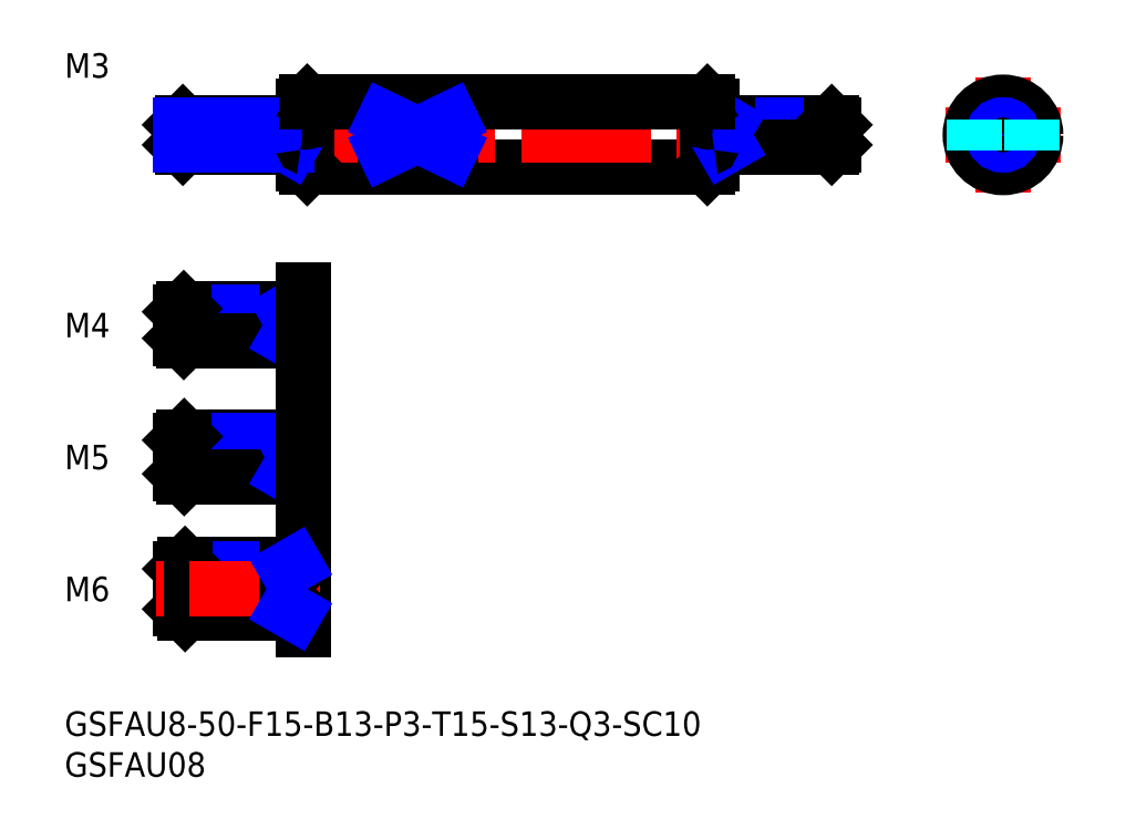
<metadata>
{"format":"dxf","ext":"dxf","renderer":"ezdxf+matplotlib","layout":"modelspace","background":"white","min_lineweight":24,"dpi":150}
</metadata>
<code>
0
SECTION
2
ENTITIES
0
LINE
8
MSM_CONTINUOUS
10
29.21
20
67.14
30
0
11
29.21
21
74.14
31
0
0
INSERT
8
MSM_CONTINUOUS
2
*U28
10
0
20
0
30
0
0
INSERT
8
MSM_CONTINUOUS
2
*U29
10
0
20
0
30
0
0
LINE
8
MSM_CONTINUOUS
10
29.71
20
66.64
30
0
11
78.71
21
66.64
31
0
0
LINE
8
MSM_CONTINUOUS
10
79.21
20
67.14
30
0
11
79.21
21
74.14
31
0
0
LINE
8
MSM_CENTER
10
97.21
20
70.64
30
0
11
11.21
21
70.64
31
0
0
LINE
8
MSM_CONTINUOUS
10
29.71
20
66.64
30
0
11
29.71
21
74.64
31
0
0
LINE
8
MSM_CONTINUOUS
10
78.71
20
66.64
30
0
11
78.71
21
74.64
31
0
0
LINE
8
MSM_CONTINUOUS
10
29.71
20
74.64
30
0
11
29.21
21
74.14
31
0
0
LINE
8
MSM_CONTINUOUS
10
78.71
20
66.64
30
0
11
79.21
21
67.14
31
0
0
LINE
8
MSM_CONTINUOUS
10
29.71
20
66.64
30
0
11
29.21
21
67.14
31
0
0
LINE
8
MSM_CONTINUOUS
10
78.71
20
74.64
30
0
11
79.21
21
74.14
31
0
0
LINE
8
MSM_CENTER
10
121.9
20
70.64
30
0
11
107.9
21
70.64
31
0
0
LINE
8
MSM_CENTER
10
114.9
20
63.64
30
0
11
114.9
21
77.64
31
0
0
CIRCLE
8
MSM_CONTINUOUS
10
114.9
20
70.64
30
0
40
4
0
CIRCLE
8
MSM_CONTINUOUS
10
114.9
20
70.64
30
0
40
3.5
0
CIRCLE
8
MSM_CONTINUOUS
10
114.9
20
70.64
30
0
40
1.5
0
CIRCLE
8
MSM_NARROW
10
114.9
20
70.64
30
0
40
1.23
0
LINE
8
MSM_CONTINUOUS
10
79.51
20
72.14
30
0
11
93.94
21
72.14
31
0
0
LINE
8
MSM_NARROW
10
81.21
20
71.86
30
0
11
94.21
21
71.86
31
0
0
LINE
8
MSM_NARROW
10
81.21
20
69.41
30
0
11
94.21
21
69.41
31
0
0
LINE
8
MSM_CONTINUOUS
10
79.51
20
69.14
30
0
11
93.94
21
69.14
31
0
0
LINE
8
MSM_CONTINUOUS
10
94.21
20
69.41
30
0
11
94.21
21
71.86
31
0
0
LINE
8
MSM_CONTINUOUS
10
94.21
20
71.86
30
0
11
93.94
21
72.14
31
0
0
LINE
8
MSM_CONTINUOUS
10
93.94
20
72.14
30
0
11
93.94
21
69.14
31
0
0
LINE
8
MSM_CONTINUOUS
10
93.94
20
69.14
30
0
11
94.21
21
69.41
31
0
0
LINE
8
MSM_CONTINUOUS
10
81.21
20
69.14
30
0
11
81.21
21
72.14
31
0
0
LINE
8
MSM_NARROW
10
80.75
20
72.14
30
0
11
81.21
21
71.86
31
0
0
LINE
8
MSM_NARROW
10
80.75
20
69.14
30
0
11
81.21
21
69.41
31
0
0
LINE
8
MSM_CONTINUOUS
10
28.91
20
72.14
30
0
11
14.48
21
72.14
31
0
0
LINE
8
MSM_CONTINUOUS
10
28.91
20
69.14
30
0
11
14.48
21
69.14
31
0
0
LINE
8
MSM_CONTINUOUS
10
14.21
20
69.41
30
0
11
14.21
21
71.86
31
0
0
LINE
8
MSM_CONTINUOUS
10
14.21
20
71.86
30
0
11
14.48
21
72.14
31
0
0
LINE
8
MSM_CONTINUOUS
10
14.48
20
72.14
30
0
11
14.48
21
69.14
31
0
0
LINE
8
MSM_CONTINUOUS
10
14.48
20
69.14
30
0
11
14.21
21
69.41
31
0
0
LINE
8
MSM_CONTINUOUS
10
27.21
20
69.14
30
0
11
27.21
21
72.14
31
0
0
LINE
8
MSM_NARROW
10
27.21
20
69.41
30
0
11
14.21
21
69.41
31
0
0
LINE
8
MSM_NARROW
10
27.21
20
71.86
30
0
11
14.21
21
71.86
31
0
0
LINE
8
MSM_NARROW
10
27.68
20
72.14
30
0
11
27.21
21
71.86
31
0
0
LINE
8
MSM_NARROW
10
27.68
20
69.14
30
0
11
27.21
21
69.41
31
0
0
ARC
8
MSM_CONTINUOUS
10
28.91
20
72.44
30
0
40
0.3
50
270
51
0
0
ARC
8
MSM_CONTINUOUS
10
28.91
20
68.84
30
0
40
0.3
50
0
51
90
0
ARC
8
MSM_CONTINUOUS
10
79.51
20
68.84
30
0
40
0.3
50
90
51
180
0
ARC
8
MSM_CONTINUOUS
10
79.51
20
72.44
30
0
40
0.3
50
180
51
270
0
LINE
8
MSM_CENTER
10
31.21
20
47.34
30
0
11
11.21
21
47.34
31
0
0
LINE
8
MSM_CONTINUOUS
10
28.91
20
49.34
30
0
11
14.59
21
49.34
31
0
0
LINE
8
MSM_NARROW
10
27.21
20
48.96
30
0
11
14.21
21
48.96
31
0
0
LINE
8
MSM_NARROW
10
27.21
20
45.71
30
0
11
14.21
21
45.71
31
0
0
LINE
8
MSM_CONTINUOUS
10
28.91
20
45.34
30
0
11
14.59
21
45.34
31
0
0
LINE
8
MSM_CONTINUOUS
10
14.21
20
45.71
30
0
11
14.21
21
48.96
31
0
0
LINE
8
MSM_CONTINUOUS
10
14.21
20
48.96
30
0
11
14.59
21
49.34
31
0
0
LINE
8
MSM_CONTINUOUS
10
14.59
20
49.34
30
0
11
14.59
21
45.34
31
0
0
LINE
8
MSM_CONTINUOUS
10
14.59
20
45.34
30
0
11
14.21
21
45.71
31
0
0
ARC
8
MSM_CONTINUOUS
10
28.91
20
33.97
30
0
40
0.3
50
270
51
0
0
LINE
8
MSM_CONTINUOUS
10
27.21
20
28.67
30
0
11
27.21
21
33.67
31
0
0
ARC
8
MSM_CONTINUOUS
10
28.91
20
28.37
30
0
40
0.3
50
0
51
90
0
LINE
8
MSM_CENTER
10
31.21
20
31.17
30
0
11
11.21
21
31.17
31
0
0
LINE
8
MSM_CONTINUOUS
10
28.91
20
33.67
30
0
11
14.65
21
33.67
31
0
0
LINE
8
MSM_NARROW
10
27.21
20
33.23
30
0
11
14.21
21
33.23
31
0
0
LINE
8
MSM_NARROW
10
27.21
20
29.1
30
0
11
14.21
21
29.1
31
0
0
LINE
8
MSM_CONTINUOUS
10
28.91
20
28.67
30
0
11
14.65
21
28.67
31
0
0
LINE
8
MSM_CONTINUOUS
10
14.21
20
29.1
30
0
11
14.21
21
33.23
31
0
0
LINE
8
MSM_CONTINUOUS
10
14.21
20
33.23
30
0
11
14.65
21
33.67
31
0
0
LINE
8
MSM_CONTINUOUS
10
14.65
20
33.67
30
0
11
14.65
21
28.67
31
0
0
LINE
8
MSM_CONTINUOUS
10
14.65
20
28.67
30
0
11
14.21
21
29.1
31
0
0
LINE
8
MSM_CONTINUOUS
10
27.21
20
45.34
30
0
11
27.21
21
49.34
31
0
0
LINE
8
MSM_NARROW
10
27.87
20
49.34
30
0
11
27.21
21
48.96
31
0
0
LINE
8
MSM_NARROW
10
27.87
20
45.34
30
0
11
27.21
21
45.71
31
0
0
ARC
8
MSM_CONTINUOUS
10
28.91
20
49.64
30
0
40
0.3
50
270
51
0
0
ARC
8
MSM_CONTINUOUS
10
28.91
20
45.04
30
0
40
0.3
50
0
51
90
0
LINE
8
MSM_NARROW
10
27.96
20
33.67
30
0
11
27.21
21
33.23
31
0
0
LINE
8
MSM_NARROW
10
27.96
20
28.67
30
0
11
27.21
21
29.1
31
0
0
TEXT
8
MSM_PART_NUMBER
10
0
20
45.84
30
0
40
3
1
M4
0
TEXT
8
MSM_PART_NUMBER
10
0
20
29.67
30
0
40
3
1
M5
0
LINE
8
MSM_CONTINUOUS
10
29.21
20
10
30
0
11
29.21
21
51.64
31
0
0
TEXT
8
MSM_PART_NUMBER
10
1.8e-15
20
77.64
30
0
40
3
1
M3
0
LINE
8
MSM_CONTINUOUS
10
29.71
20
74.64
30
0
11
78.71
21
74.64
31
0
0
LINE
8
MSM_CONTINUOUS
10
28.91
20
18
30
0
11
14.76
21
18
31
0
0
LINE
8
MSM_NARROW
10
27.21
20
17.46
30
0
11
14.21
21
17.46
31
0
0
LINE
8
MSM_NARROW
10
27.21
20
12.54
30
0
11
14.21
21
12.54
31
0
0
LINE
8
MSM_CONTINUOUS
10
28.91
20
12
30
0
11
14.76
21
12
31
0
0
LINE
8
MSM_CONTINUOUS
10
14.21
20
17.46
30
0
11
14.21
21
12.54
31
0
0
LINE
8
MSM_CONTINUOUS
10
14.21
20
17.46
30
0
11
14.76
21
18
31
0
0
LINE
8
MSM_CONTINUOUS
10
14.76
20
18
30
0
11
14.76
21
12
31
0
0
LINE
8
MSM_CONTINUOUS
10
14.76
20
12
30
0
11
14.21
21
12.54
31
0
0
LINE
8
MSM_CENTER
10
31.21
20
15
30
0
11
11.21
21
15
31
0
0
LINE
8
MSM_CONTINUOUS
10
27.21
20
12
30
0
11
27.21
21
18
31
0
0
ARC
8
MSM_CONTINUOUS
10
28.91
20
11.7
30
0
40
0.3
50
0
51
90
0
ARC
8
MSM_CONTINUOUS
10
28.91
20
18.3
30
0
40
0.3
50
270
51
0
0
LINE
8
MSM_NARROW
10
28.15
20
12
30
0
11
27.21
21
12.54
31
0
0
LINE
8
MSM_NARROW
10
28.15
20
18
30
0
11
27.21
21
17.46
31
0
0
TEXT
8
MSM_PART_NUMBER
10
0
20
13.5
30
0
40
3
1
M6
0
LINE
8
MSM_CONTINUOUS
10
39.21
20
68.7
30
0
11
39.21
21
72.57
31
0
0
LINE
8
MSM_CONTINUOUS
10
47.21
20
68.7
30
0
11
47.21
21
72.57
31
0
0
LINE
8
MSM_DASHED
10
118.4
20
68.7
30
0
11
118.4
21
72.57
31
0
0
LINE
8
MSM_DASHED
10
111.4
20
68.7
30
0
11
111.4
21
72.57
31
0
0
LINE
8
MSM_CONTINUOUS
10
47.21
20
72.57
30
0
11
39.21
21
72.57
31
0
0
LINE
8
MSM_CONTINUOUS
10
39.21
20
68.7
30
0
11
47.21
21
68.7
31
0
0
LINE
8
MSM_NARROW
10
39.21
20
72.57
30
0
11
47.21
21
68.7
31
0
0
LINE
8
MSM_NARROW
10
39.21
20
68.7
30
0
11
47.21
21
72.57
31
0
0
ENDSEC
0
EOF

</code>
